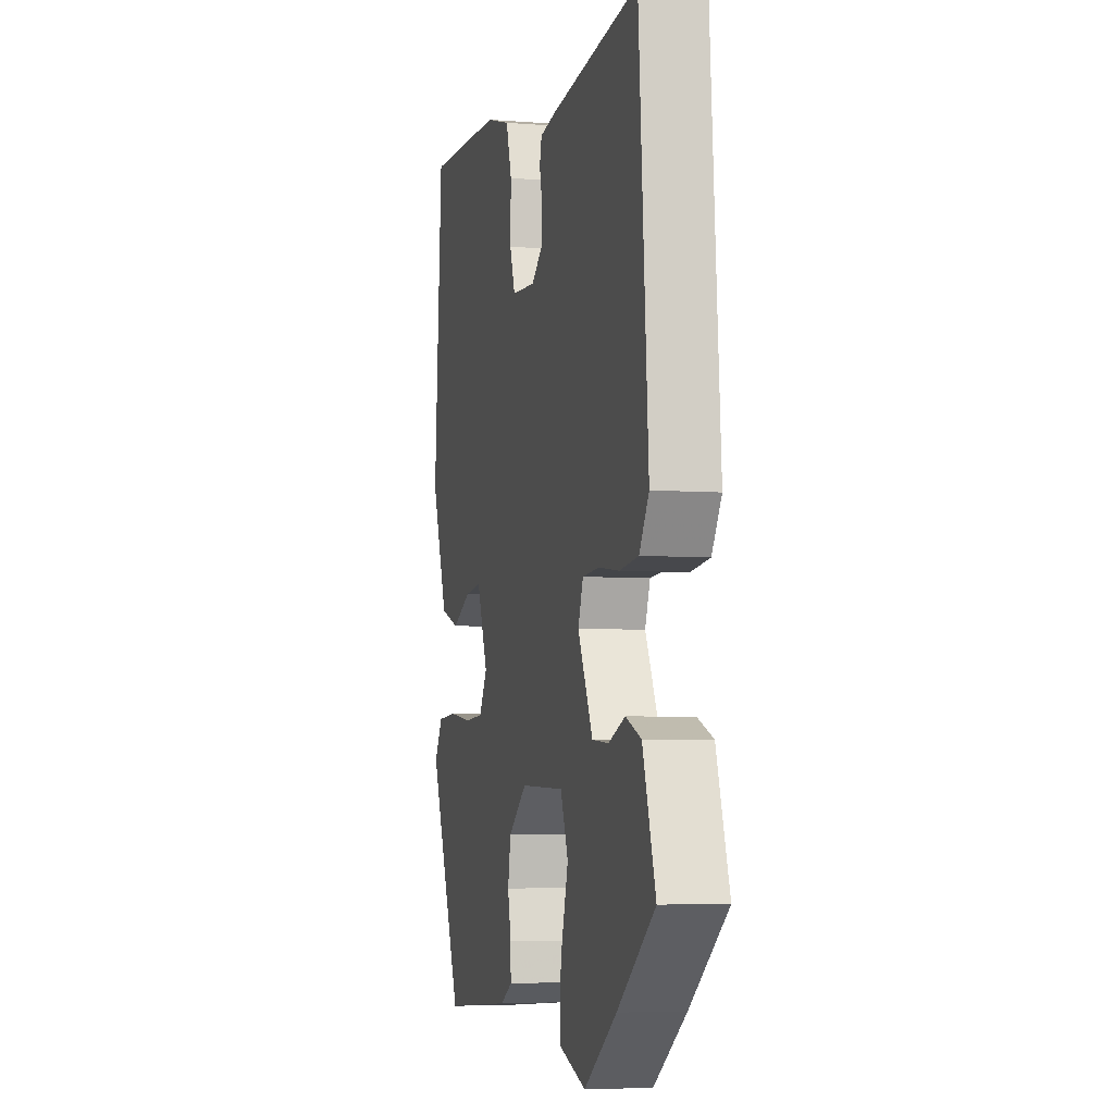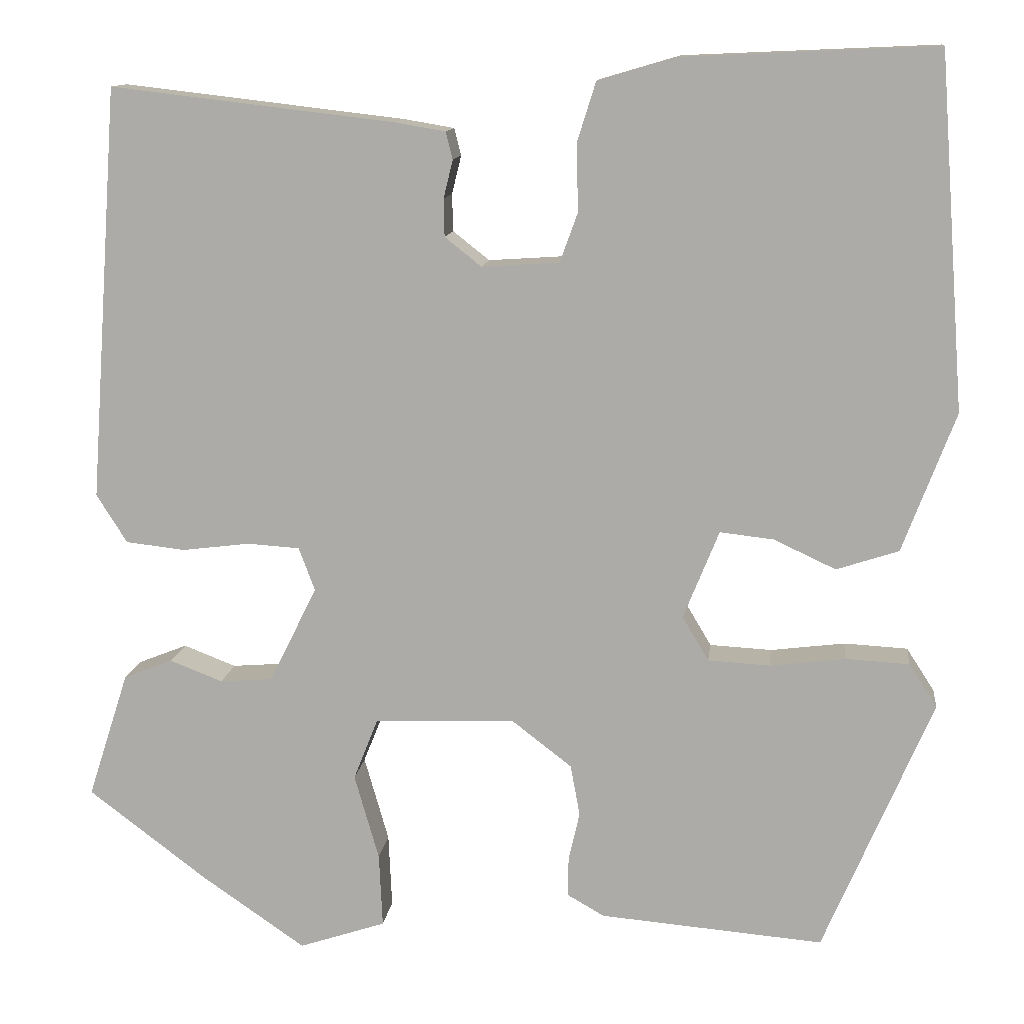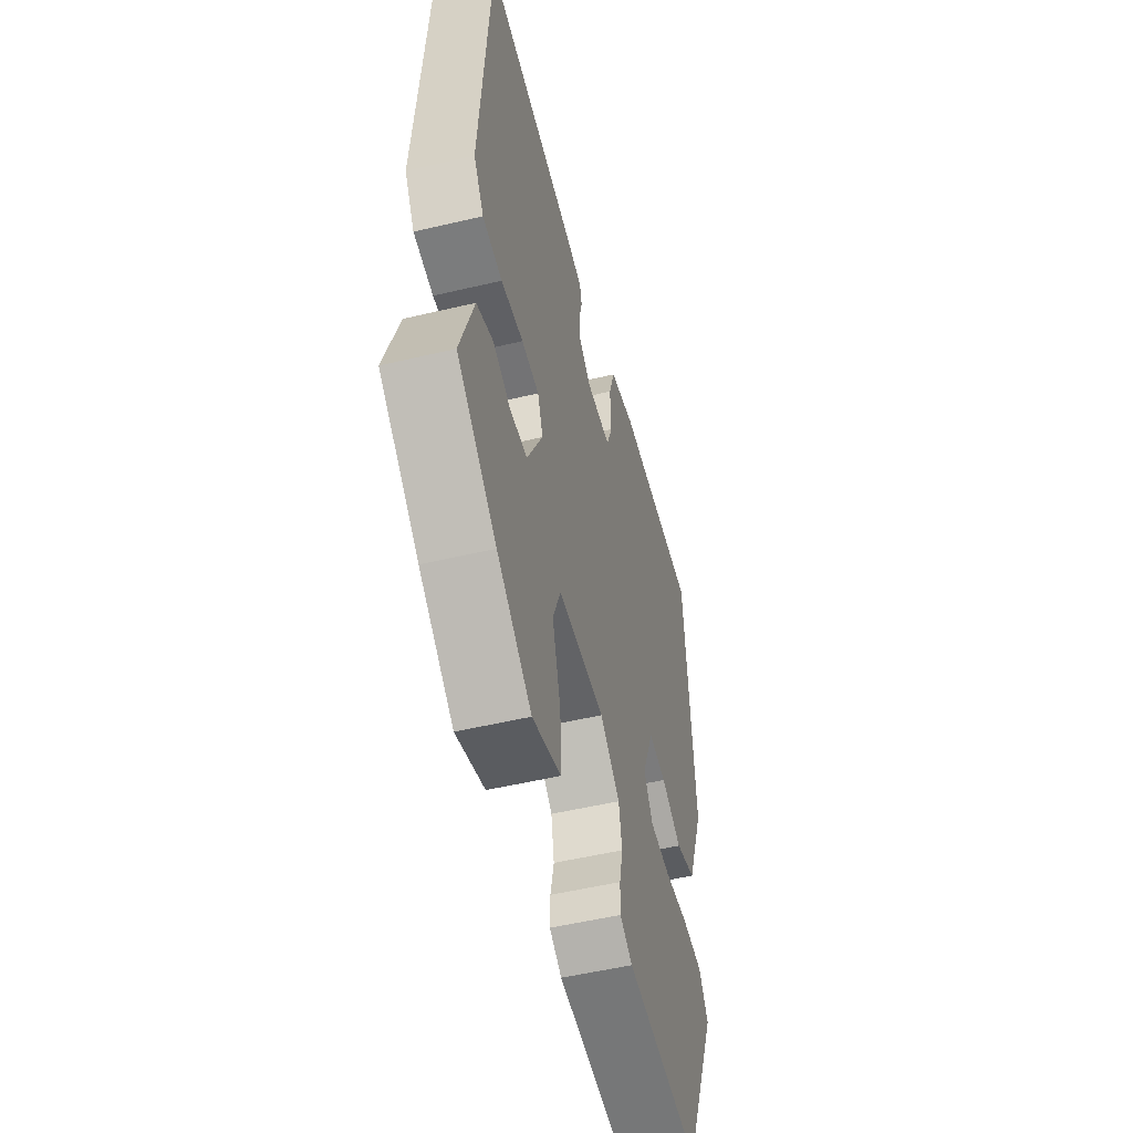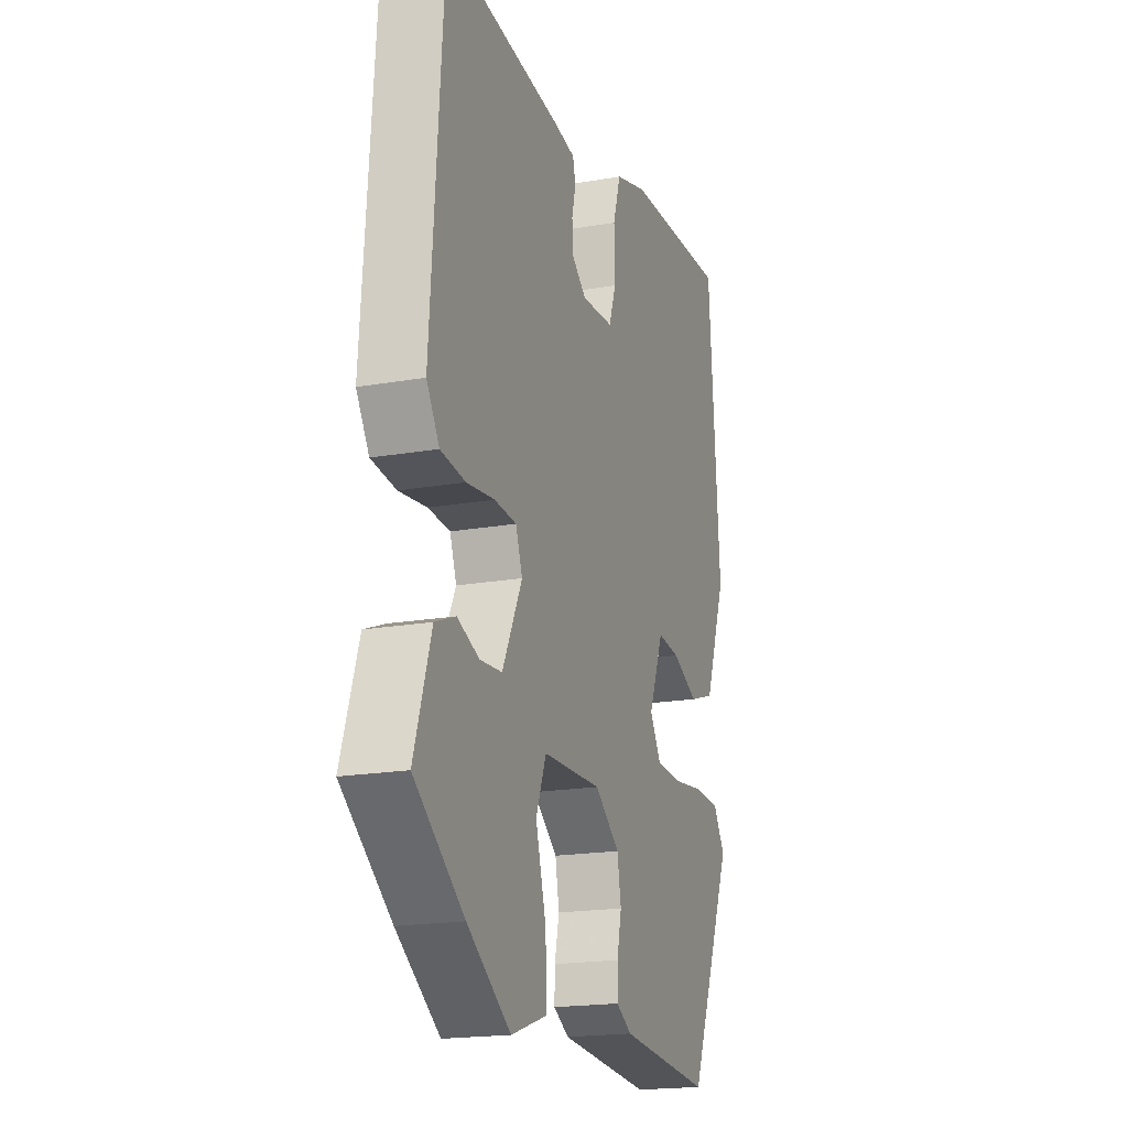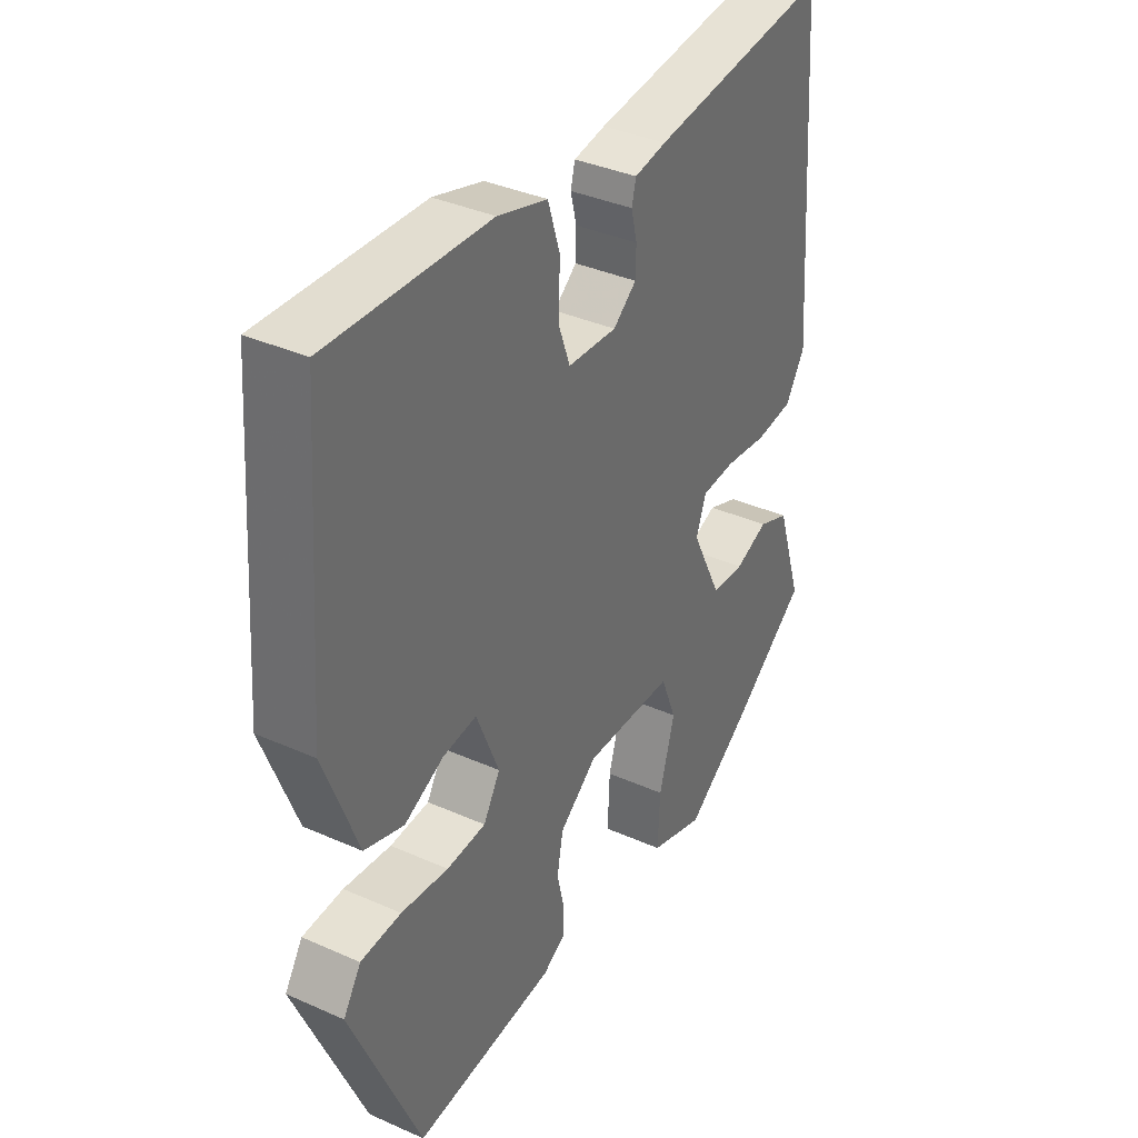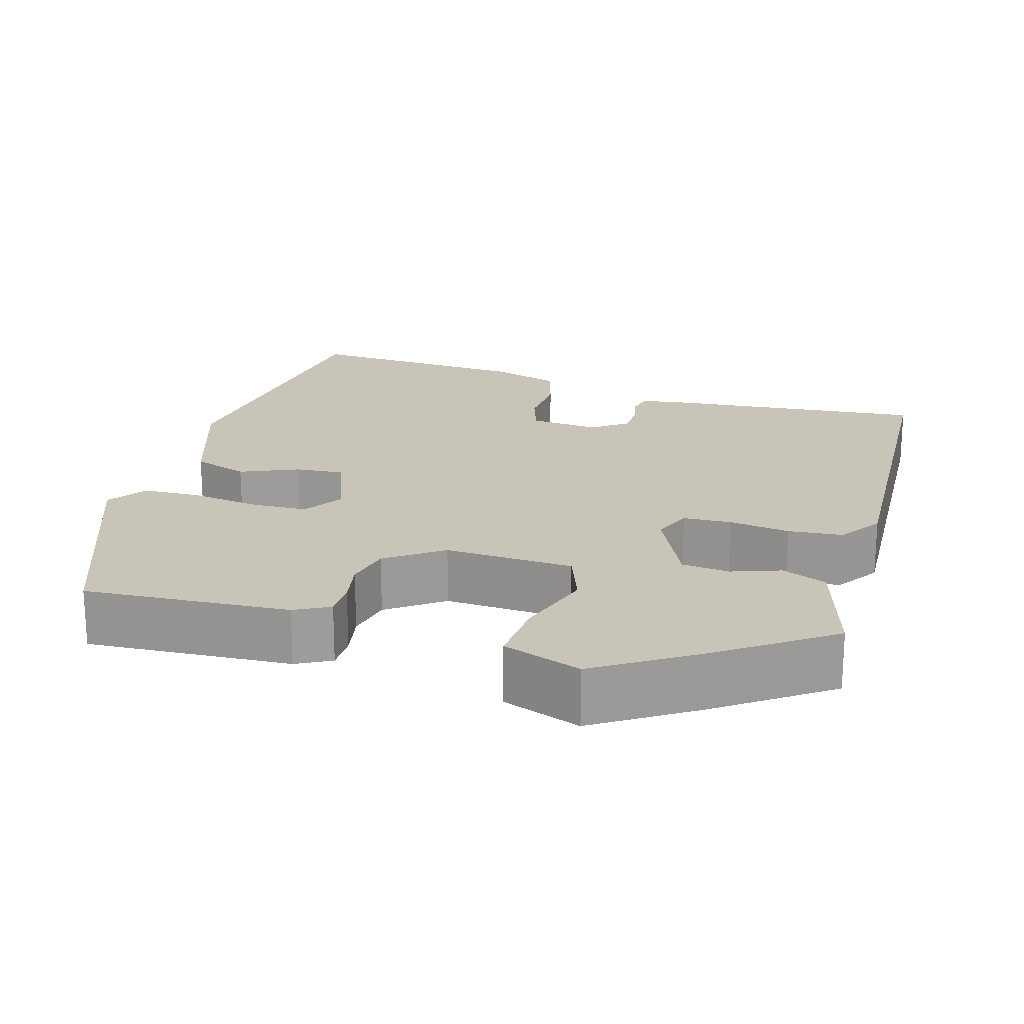
<metadata>
{"format":"obj","ext":"obj","renderer":"f3d","projection":"perspective","resolution":1024,"background":"white","views":[{"elev":-5.3,"azim":-103.7,"up":"+Z"},{"elev":12.1,"azim":6.8,"up":"+Z"},{"elev":-52.5,"azim":-75.7,"up":"+Z"},{"elev":-18.8,"azim":-71.4,"up":"+Z"},{"elev":36.9,"azim":119.9,"up":"+Z"},{"elev":20.1,"azim":-162.1,"up":"+Y"}]}
</metadata>
<code>
v -0.383 0.07 -0.456
v -0.523 0.07 -0.35
v -0.475 0.07 -0.201
v -0.417 0.07 -0.178
v -0.355 0.07 -0.202
v -0.293 0.07 -0.197
v -0.237 0.07 -0.084
v -0.256 0.07 -0.033
v -0.318 0.07 -0.029
v -0.397 0.07 -0.039
v -0.467 0.07 -0.031
v -0.503 0.07 0.026
v -0.468 0.07 0.512
v -0.134 0.07 0.473
v -0.075 0.07 0.463
v -0.067 0.07 0.431
v -0.078 0.07 0.386
v -0.077 0.07 0.342
v -0.034 0.07 0.308
v 0.057 0.07 0.314
v 0.078 0.07 0.372
v 0.076 0.07 0.451
v 0.098 0.07 0.521
v 0.19 0.07 0.548
v 0.487 0.07 0.561
v 0.518 0.07 0.147
v 0.456 0.07 -0.017
v 0.383 0.07 -0.041
v 0.31 0.07 -0.007
v 0.247 0.07 0
v 0.205 0.07 -0.104
v 0.236 0.07 -0.156
v 0.309 0.07 -0.16
v 0.397 0.07 -0.149
v 0.472 0.07 -0.153
v 0.505 0.07 -0.204
v 0.377 0.07 -0.505
v 0.114 0.07 -0.483
v 0.07 0.07 -0.458
v 0.071 0.07 -0.412
v 0.084 0.07 -0.354
v 0.073 0.07 -0.294
v 0.003 0.07 -0.24
v -0.163 0.07 -0.245
v -0.192 0.07 -0.318
v -0.163 0.07 -0.419
v -0.159 0.07 -0.506
v -0.261 0.07 -0.54
v -0.383 0 -0.456
v -0.523 0 -0.35
v -0.475 0 -0.201
v -0.417 0 -0.178
v -0.355 0 -0.202
v -0.293 0 -0.197
v -0.237 0 -0.084
v -0.256 0 -0.033
v -0.318 0 -0.029
v -0.397 0 -0.039
v -0.467 0 -0.031
v -0.503 0 0.026
v -0.468 0 0.512
v -0.134 0 0.473
v -0.075 0 0.463
v -0.067 0 0.431
v -0.078 0 0.386
v -0.077 0 0.342
v -0.034 0 0.308
v 0.057 0 0.314
v 0.078 0 0.372
v 0.076 0 0.451
v 0.098 0 0.521
v 0.19 0 0.548
v 0.487 0 0.561
v 0.518 0 0.147
v 0.456 0 -0.017
v 0.383 0 -0.041
v 0.31 0 -0.007
v 0.247 0 0
v 0.205 0 -0.104
v 0.236 0 -0.156
v 0.309 0 -0.16
v 0.397 0 -0.149
v 0.472 0 -0.153
v 0.505 0 -0.204
v 0.377 0 -0.505
v 0.114 0 -0.483
v 0.07 0 -0.458
v 0.071 0 -0.412
v 0.084 0 -0.354
v 0.073 0 -0.294
v 0.003 0 -0.24
v -0.163 0 -0.245
v -0.192 0 -0.318
v -0.163 0 -0.419
v -0.159 0 -0.506
v -0.261 0 -0.54
f 45 46 47 48
f 45 48 1 2
f 44 45 2 3
f 43 44 3
f 38 39 40 41
f 38 41 42
f 37 38 42
f 36 37 42 43
f 33 34 35 36
f 32 33 36 43
f 26 27 28 29
f 26 29 30
f 25 26 30
f 24 25 30
f 21 22 23 24
f 20 21 24 30
f 19 20 30 31
f 14 15 16 17
f 14 17 18
f 13 14 18
f 9 10 11 12
f 8 9 12 13
f 3 4 5
f 43 3 5
f 43 5 6
f 31 32 43 6
f 19 31 6 7
f 8 13 18 19
f 7 8 19
f 96 95 94 93
f 50 49 96 93
f 51 50 93 92
f 51 92 91
f 89 88 87 86
f 90 89 86
f 90 86 85
f 91 90 85 84
f 84 83 82 81
f 91 84 81 80
f 77 76 75 74
f 78 77 74
f 78 74 73
f 78 73 72
f 72 71 70 69
f 78 72 69 68
f 79 78 68 67
f 65 64 63 62
f 66 65 62
f 66 62 61
f 60 59 58 57
f 61 60 57 56
f 53 52 51
f 53 51 91
f 54 53 91
f 54 91 80 79
f 55 54 79 67
f 67 66 61 56
f 67 56 55
f 1 49 50 2
f 2 50 51 3
f 3 51 52 4
f 4 52 53 5
f 5 53 54 6
f 6 54 55 7
f 7 55 56 8
f 8 56 57 9
f 9 57 58 10
f 10 58 59 11
f 11 59 60 12
f 12 60 61 13
f 13 61 62 14
f 14 62 63 15
f 15 63 64 16
f 16 64 65 17
f 17 65 66 18
f 18 66 67 19
f 19 67 68 20
f 20 68 69 21
f 21 69 70 22
f 22 70 71 23
f 23 71 72 24
f 24 72 73 25
f 25 73 74 26
f 26 74 75 27
f 27 75 76 28
f 28 76 77 29
f 29 77 78 30
f 30 78 79 31
f 31 79 80 32
f 32 80 81 33
f 33 81 82 34
f 34 82 83 35
f 35 83 84 36
f 36 84 85 37
f 37 85 86 38
f 38 86 87 39
f 39 87 88 40
f 40 88 89 41
f 41 89 90 42
f 42 90 91 43
f 43 91 92 44
f 44 92 93 45
f 45 93 94 46
f 46 94 95 47
f 47 95 96 48
f 48 96 49 1

</code>
